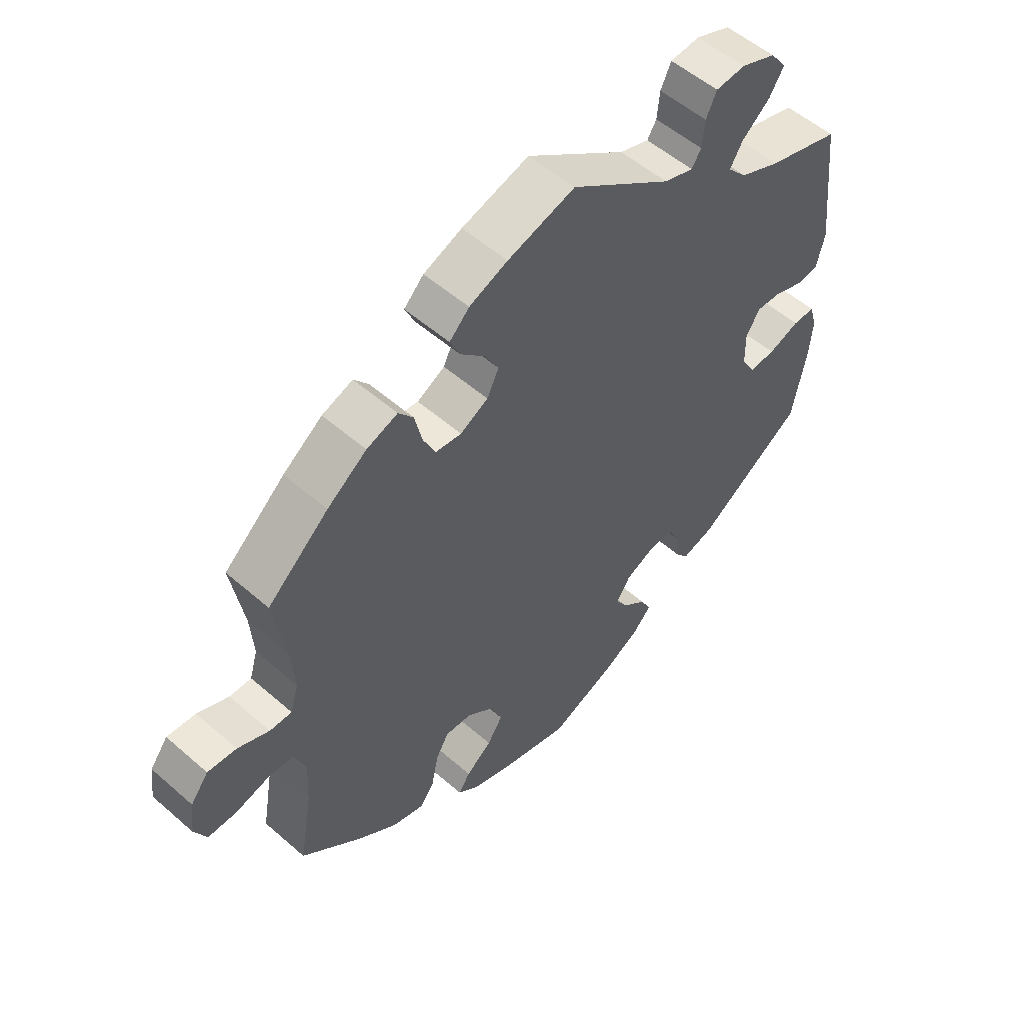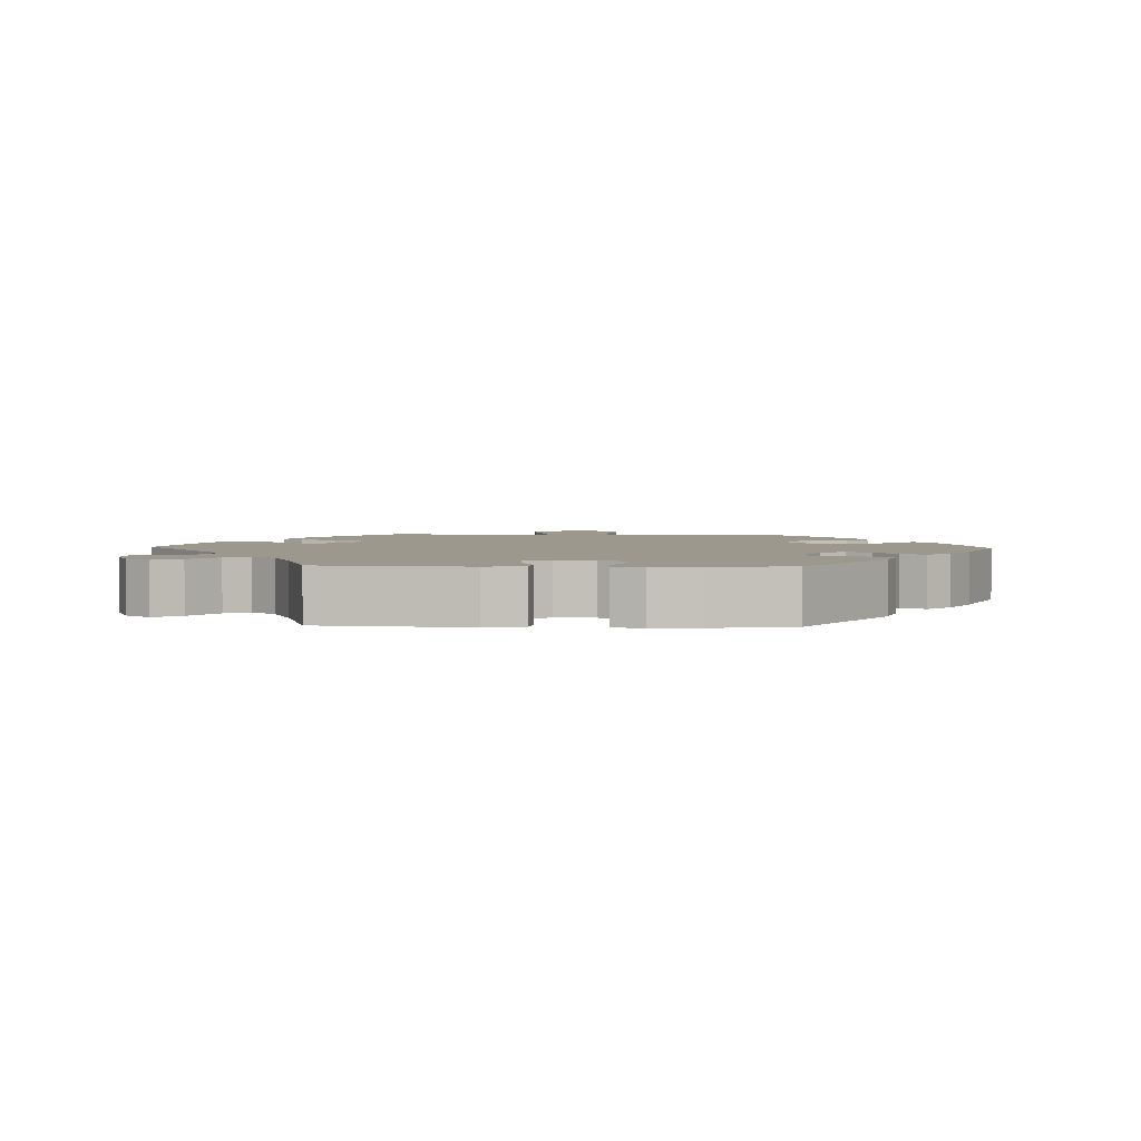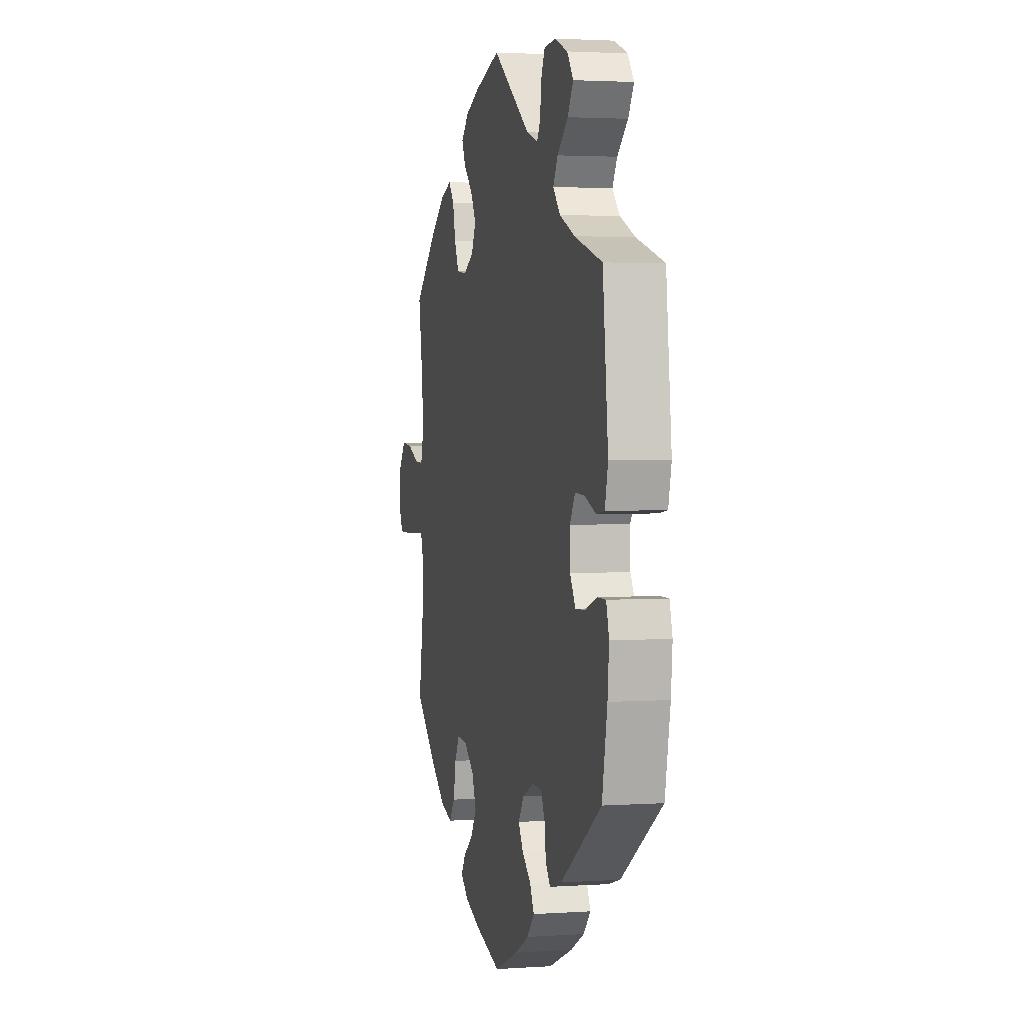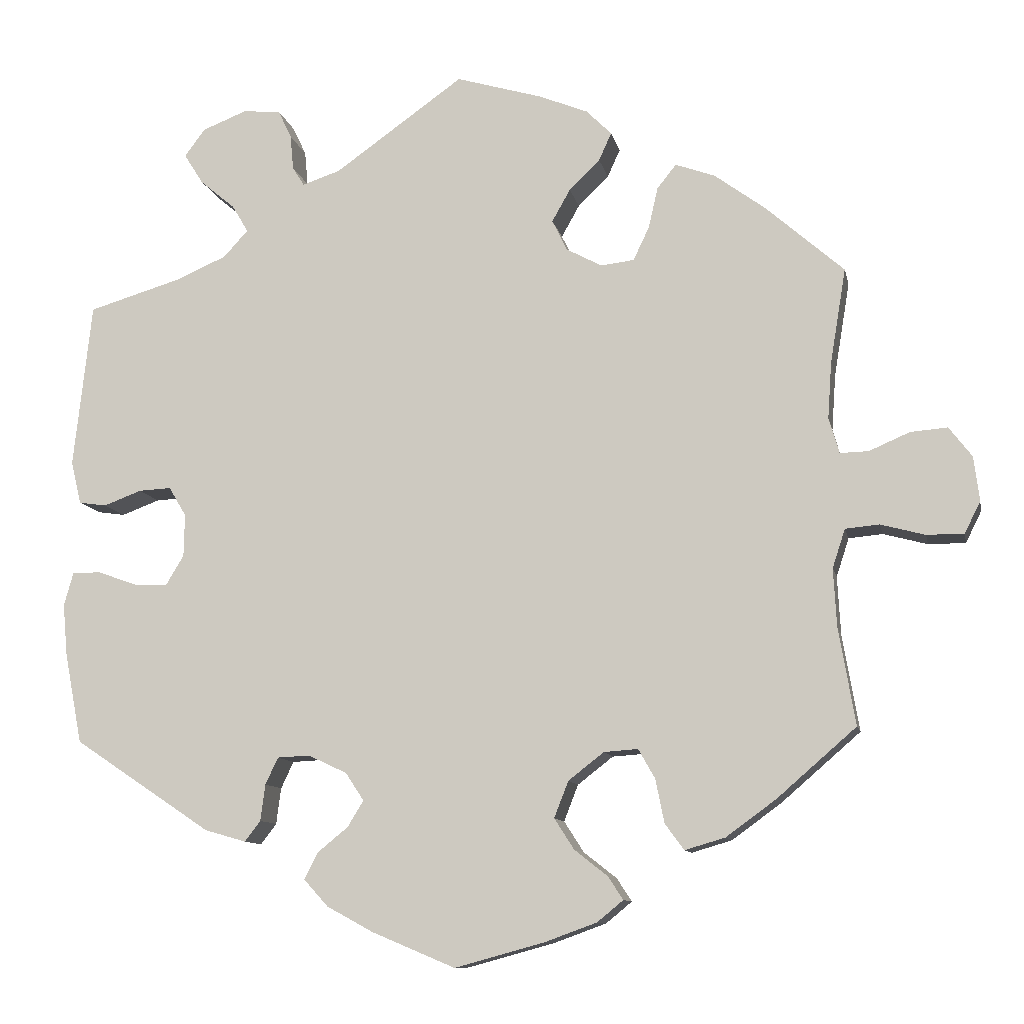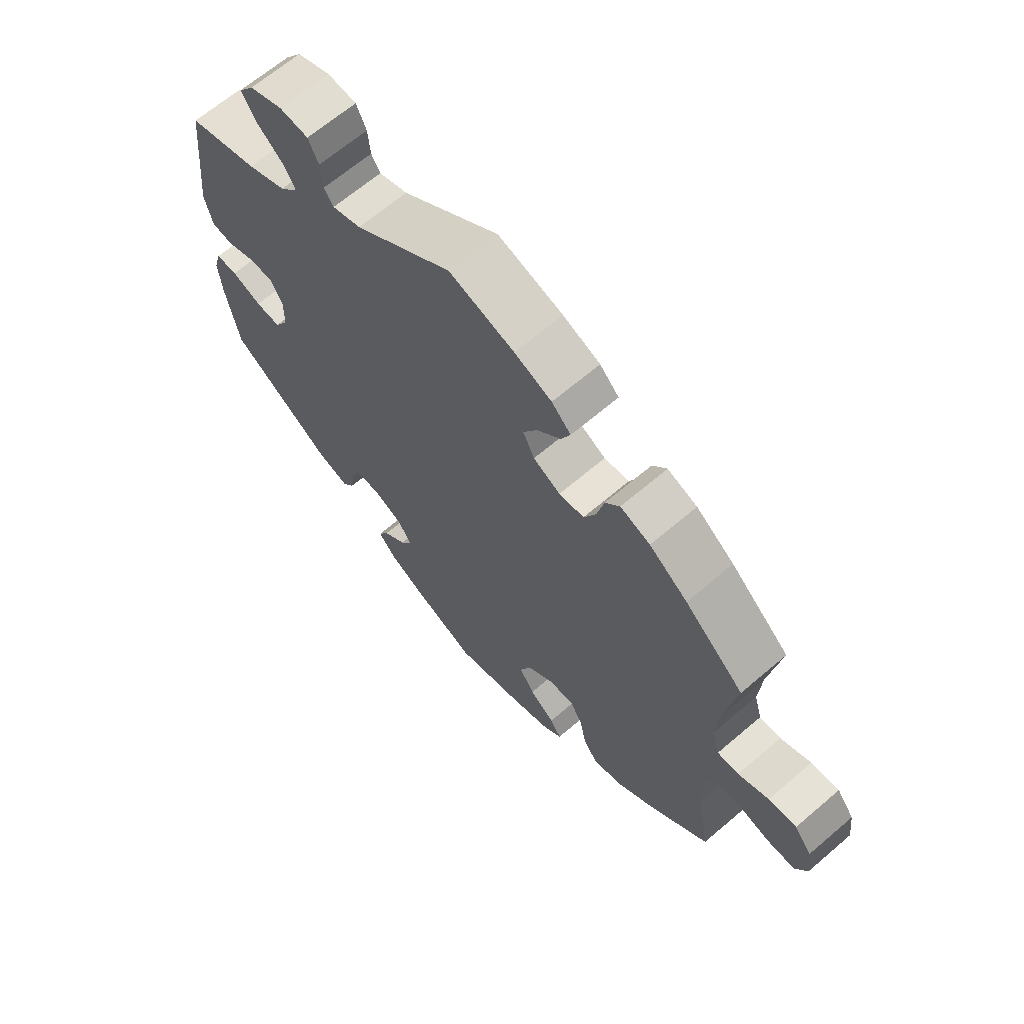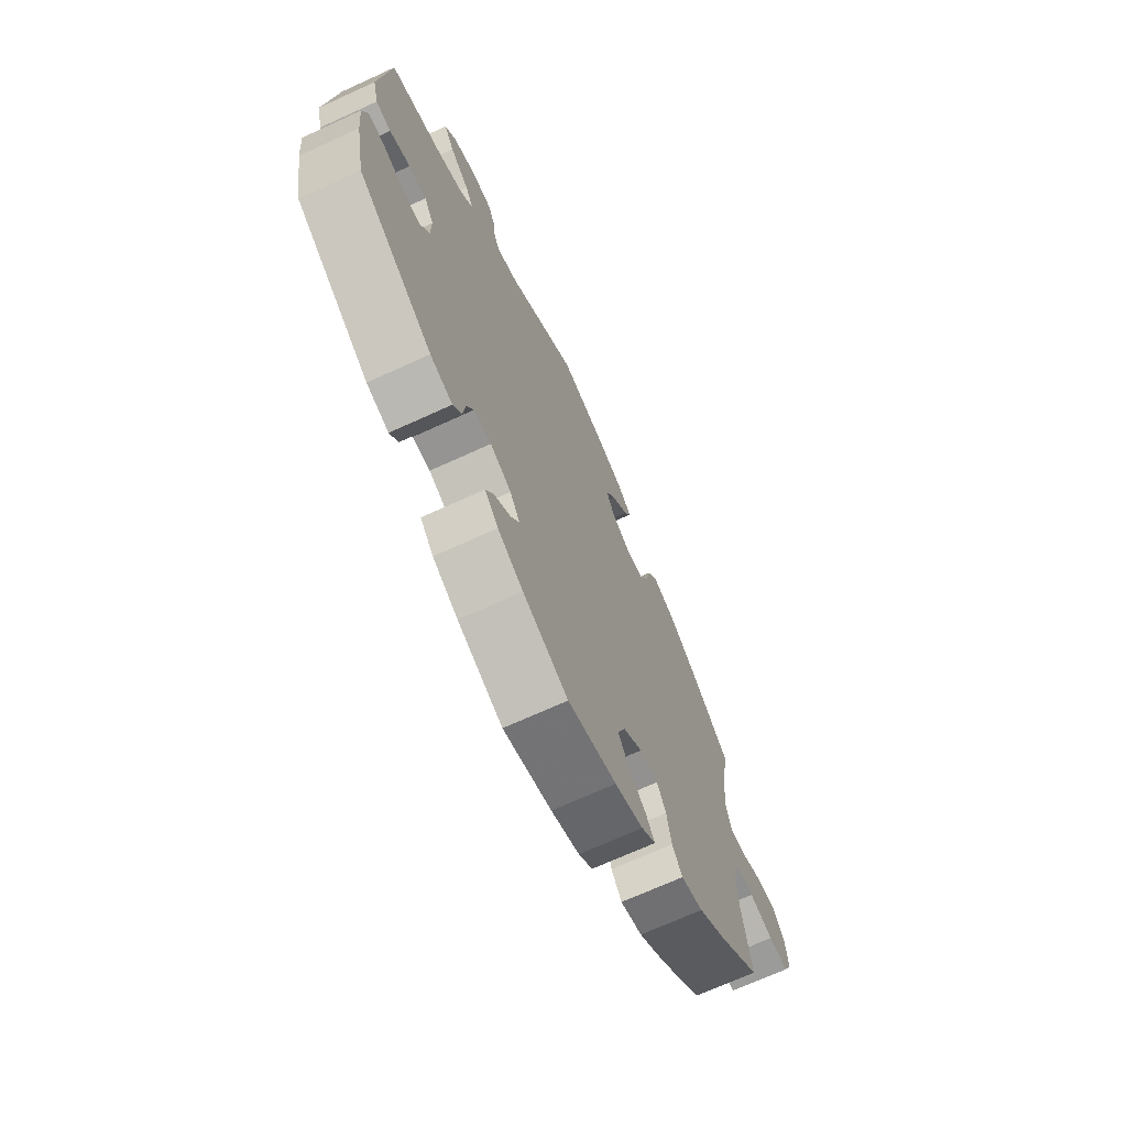
<metadata>
{"format":"obj","ext":"obj","renderer":"f3d","projection":"perspective","resolution":1024,"background":"white","views":[{"elev":53.9,"azim":-47.1,"up":"+Z"},{"elev":3.0,"azim":92.2,"up":"+Y"},{"elev":2.6,"azim":76.7,"up":"+Z"},{"elev":-10.4,"azim":-168.6,"up":"+Z"},{"elev":65.8,"azim":-130.7,"up":"+Z"},{"elev":-69.6,"azim":114.6,"up":"+Z"}]}
</metadata>
<code>
v -0.401 0.07 0.376
v -0.337 0.07 0.423
v -0.287 0.07 0.441
v -0.263 0.07 0.411
v -0.251 0.07 0.359
v -0.231 0.07 0.317
v -0.189 0.07 0.312
v -0.144 0.07 0.336
v -0.125 0.07 0.375
v -0.148 0.07 0.416
v -0.187 0.07 0.454
v -0.203 0.07 0.489
v -0.171 0.07 0.521
v -0.109 0.07 0.546
v 0 0.07 0.578
v 0.163 0.07 0.462
v 0.211 0.07 0.446
v 0.226 0.07 0.47
v 0.23 0.07 0.514
v 0.247 0.07 0.55
v 0.295 0.07 0.554
v 0.351 0.07 0.532
v 0.377 0.07 0.497
v 0.353 0.07 0.459
v 0.308 0.07 0.421
v 0.288 0.07 0.387
v 0.319 0.07 0.353
v 0.384 0.07 0.325
v 0.501 0.07 0.29
v 0.524 0.07 0.081
v 0.511 0.07 0.027
v 0.476 0.07 0.022
v 0.428 0.07 0.04
v 0.387 0.07 0.042
v 0.365 0.07 0.005
v 0.366 0.07 -0.049
v 0.389 0.07 -0.087
v 0.431 0.07 -0.085
v 0.481 0.07 -0.067
v 0.517 0.07 -0.067
v 0.529 0.07 -0.109
v 0.523 0.07 -0.175
v 0.501 0.07 -0.289
v 0.327 0.07 -0.405
v 0.275 0.07 -0.42
v 0.255 0.07 -0.394
v 0.249 0.07 -0.348
v 0.233 0.07 -0.314
v 0.192 0.07 -0.312
v 0.143 0.07 -0.335
v 0.12 0.07 -0.37
v 0.14 0.07 -0.403
v 0.178 0.07 -0.434
v 0.196 0.07 -0.468
v 0.165 0.07 -0.502
v 0.106 0.07 -0.534
v 0.001 0.07 -0.578
v -0.112 0.07 -0.547
v -0.178 0.07 -0.523
v -0.211 0.07 -0.496
v -0.192 0.07 -0.467
v -0.15 0.07 -0.434
v -0.125 0.07 -0.395
v -0.143 0.07 -0.349
v -0.188 0.07 -0.314
v -0.231 0.07 -0.311
v -0.252 0.07 -0.348
v -0.263 0.07 -0.403
v -0.287 0.07 -0.436
v -0.338 0.07 -0.421
v -0.401 0.07 -0.375
v -0.501 0.07 -0.288
v -0.48 0.07 -0.166
v -0.476 0.07 -0.092
v -0.492 0.07 -0.043
v -0.535 0.07 -0.039
v -0.591 0.07 -0.054
v -0.638 0.07 -0.054
v -0.658 0.07 -0.014
v -0.651 0.07 0.042
v -0.622 0.07 0.08
v -0.575 0.07 0.076
v -0.524 0.07 0.054
v -0.488 0.07 0.053
v -0.475 0.07 0.098
v -0.48 0.07 0.169
v -0.5 0.07 0.289
v -0.401 0 0.376
v -0.337 0 0.423
v -0.287 0 0.441
v -0.263 0 0.411
v -0.251 0 0.359
v -0.231 0 0.317
v -0.189 0 0.312
v -0.144 0 0.336
v -0.125 0 0.375
v -0.148 0 0.416
v -0.187 0 0.454
v -0.203 0 0.489
v -0.171 0 0.521
v -0.109 0 0.546
v 0 0 0.578
v 0.163 0 0.462
v 0.211 0 0.446
v 0.226 0 0.47
v 0.23 0 0.514
v 0.247 0 0.55
v 0.295 0 0.554
v 0.351 0 0.532
v 0.377 0 0.497
v 0.353 0 0.459
v 0.308 0 0.421
v 0.288 0 0.387
v 0.319 0 0.353
v 0.384 0 0.325
v 0.501 0 0.29
v 0.524 0 0.081
v 0.511 0 0.027
v 0.476 0 0.022
v 0.428 0 0.04
v 0.387 0 0.042
v 0.365 0 0.005
v 0.366 0 -0.049
v 0.389 0 -0.087
v 0.431 0 -0.085
v 0.481 0 -0.067
v 0.517 0 -0.067
v 0.529 0 -0.109
v 0.523 0 -0.175
v 0.501 0 -0.289
v 0.327 0 -0.405
v 0.275 0 -0.42
v 0.255 0 -0.394
v 0.249 0 -0.348
v 0.233 0 -0.314
v 0.192 0 -0.312
v 0.143 0 -0.335
v 0.12 0 -0.37
v 0.14 0 -0.403
v 0.178 0 -0.434
v 0.196 0 -0.468
v 0.165 0 -0.502
v 0.106 0 -0.534
v 0.001 0 -0.578
v -0.112 0 -0.547
v -0.178 0 -0.523
v -0.211 0 -0.496
v -0.192 0 -0.467
v -0.15 0 -0.434
v -0.125 0 -0.395
v -0.143 0 -0.349
v -0.188 0 -0.314
v -0.231 0 -0.311
v -0.252 0 -0.348
v -0.263 0 -0.403
v -0.287 0 -0.436
v -0.338 0 -0.421
v -0.401 0 -0.375
v -0.501 0 -0.288
v -0.48 0 -0.166
v -0.476 0 -0.092
v -0.492 0 -0.043
v -0.535 0 -0.039
v -0.591 0 -0.054
v -0.638 0 -0.054
v -0.658 0 -0.014
v -0.651 0 0.042
v -0.622 0 0.08
v -0.575 0 0.076
v -0.524 0 0.054
v -0.488 0 0.053
v -0.475 0 0.098
v -0.48 0 0.169
v -0.5 0 0.289
f 86 87 1 2
f 85 86 2 3
f 84 85 3 4
f 80 81 82 83
f 80 83 84
f 79 80 84
f 76 77 78 79
f 75 76 79 84
f 74 75 84 4
f 70 71 72 73
f 67 68 69 70
f 66 67 70 73
f 65 66 73 74
f 59 60 61 62
f 59 62 63
f 58 59 63
f 57 58 63
f 56 57 63 64
f 52 53 54 55
f 51 52 55 56
f 44 45 46 47
f 44 47 48
f 43 44 48
f 42 43 48 49
f 38 39 40 41
f 37 38 41 42
f 30 31 32 33
f 28 29 30 33
f 27 28 33 34
f 26 27 34 35
f 22 23 24 25
f 22 25 26
f 21 22 26
f 18 19 20 21
f 17 18 21 26
f 16 17 26 35
f 10 11 12 13
f 9 10 13 14
f 65 74 4 5
f 51 56 64 65
f 50 51 65
f 49 50 65
f 37 42 49 65
f 36 37 65
f 9 14 15 16
f 8 9 16 35
f 7 8 35 36
f 65 5 6
f 6 7 36 65
f 89 88 174 173
f 90 89 173 172
f 91 90 172 171
f 170 169 168 167
f 171 170 167
f 171 167 166
f 166 165 164 163
f 171 166 163 162
f 91 171 162 161
f 160 159 158 157
f 157 156 155 154
f 160 157 154 153
f 161 160 153 152
f 149 148 147 146
f 150 149 146
f 150 146 145
f 150 145 144
f 151 150 144 143
f 142 141 140 139
f 143 142 139 138
f 134 133 132 131
f 135 134 131
f 135 131 130
f 136 135 130 129
f 128 127 126 125
f 129 128 125 124
f 120 119 118 117
f 120 117 116 115
f 121 120 115 114
f 122 121 114 113
f 112 111 110 109
f 113 112 109
f 113 109 108
f 108 107 106 105
f 113 108 105 104
f 122 113 104 103
f 100 99 98 97
f 101 100 97 96
f 92 91 161 152
f 152 151 143 138
f 152 138 137
f 152 137 136
f 152 136 129 124
f 152 124 123
f 103 102 101 96
f 122 103 96 95
f 123 122 95 94
f 93 92 152
f 152 123 94 93
f 1 88 89 2
f 2 89 90 3
f 3 90 91 4
f 4 91 92 5
f 5 92 93 6
f 6 93 94 7
f 7 94 95 8
f 8 95 96 9
f 9 96 97 10
f 10 97 98 11
f 11 98 99 12
f 12 99 100 13
f 13 100 101 14
f 14 101 102 15
f 15 102 103 16
f 16 103 104 17
f 17 104 105 18
f 18 105 106 19
f 19 106 107 20
f 20 107 108 21
f 21 108 109 22
f 22 109 110 23
f 23 110 111 24
f 24 111 112 25
f 25 112 113 26
f 26 113 114 27
f 27 114 115 28
f 28 115 116 29
f 29 116 117 30
f 30 117 118 31
f 31 118 119 32
f 32 119 120 33
f 33 120 121 34
f 34 121 122 35
f 35 122 123 36
f 36 123 124 37
f 37 124 125 38
f 38 125 126 39
f 39 126 127 40
f 40 127 128 41
f 41 128 129 42
f 42 129 130 43
f 43 130 131 44
f 44 131 132 45
f 45 132 133 46
f 46 133 134 47
f 47 134 135 48
f 48 135 136 49
f 49 136 137 50
f 50 137 138 51
f 51 138 139 52
f 52 139 140 53
f 53 140 141 54
f 54 141 142 55
f 55 142 143 56
f 56 143 144 57
f 57 144 145 58
f 58 145 146 59
f 59 146 147 60
f 60 147 148 61
f 61 148 149 62
f 62 149 150 63
f 63 150 151 64
f 64 151 152 65
f 65 152 153 66
f 66 153 154 67
f 67 154 155 68
f 68 155 156 69
f 69 156 157 70
f 70 157 158 71
f 71 158 159 72
f 72 159 160 73
f 73 160 161 74
f 74 161 162 75
f 75 162 163 76
f 76 163 164 77
f 77 164 165 78
f 78 165 166 79
f 79 166 167 80
f 80 167 168 81
f 81 168 169 82
f 82 169 170 83
f 83 170 171 84
f 84 171 172 85
f 85 172 173 86
f 86 173 174 87
f 87 174 88 1

</code>
